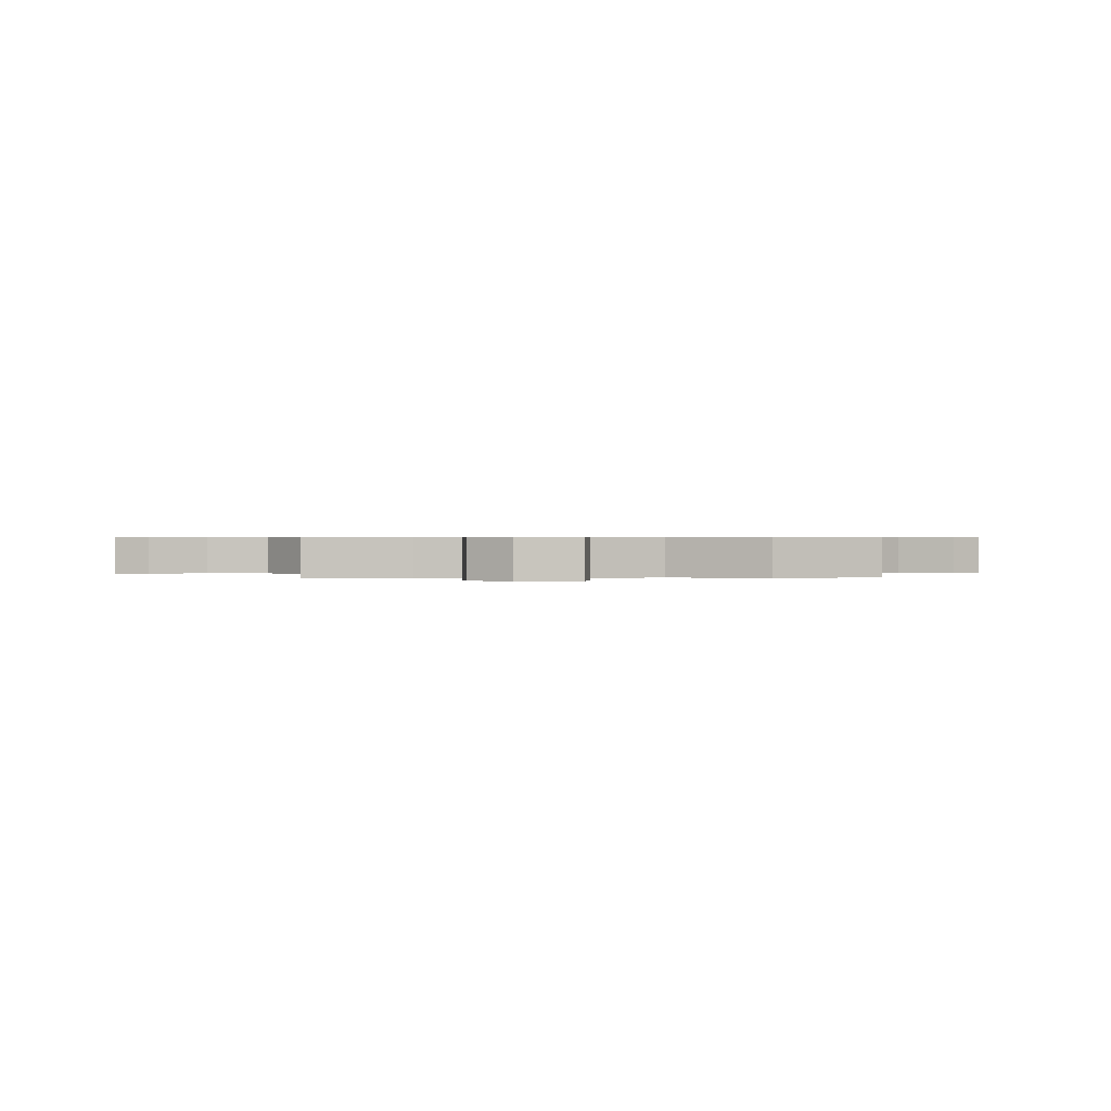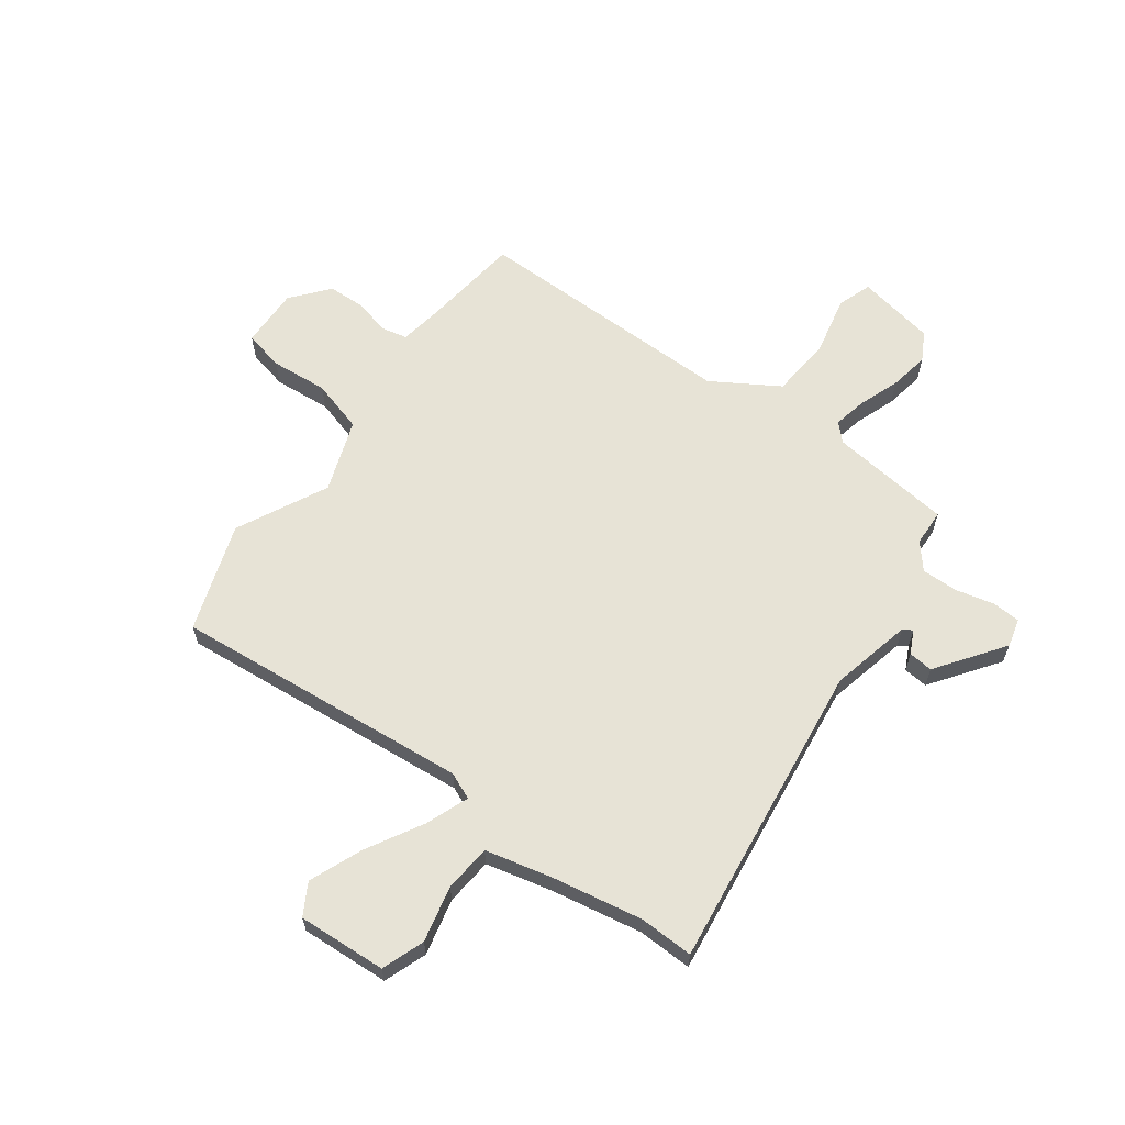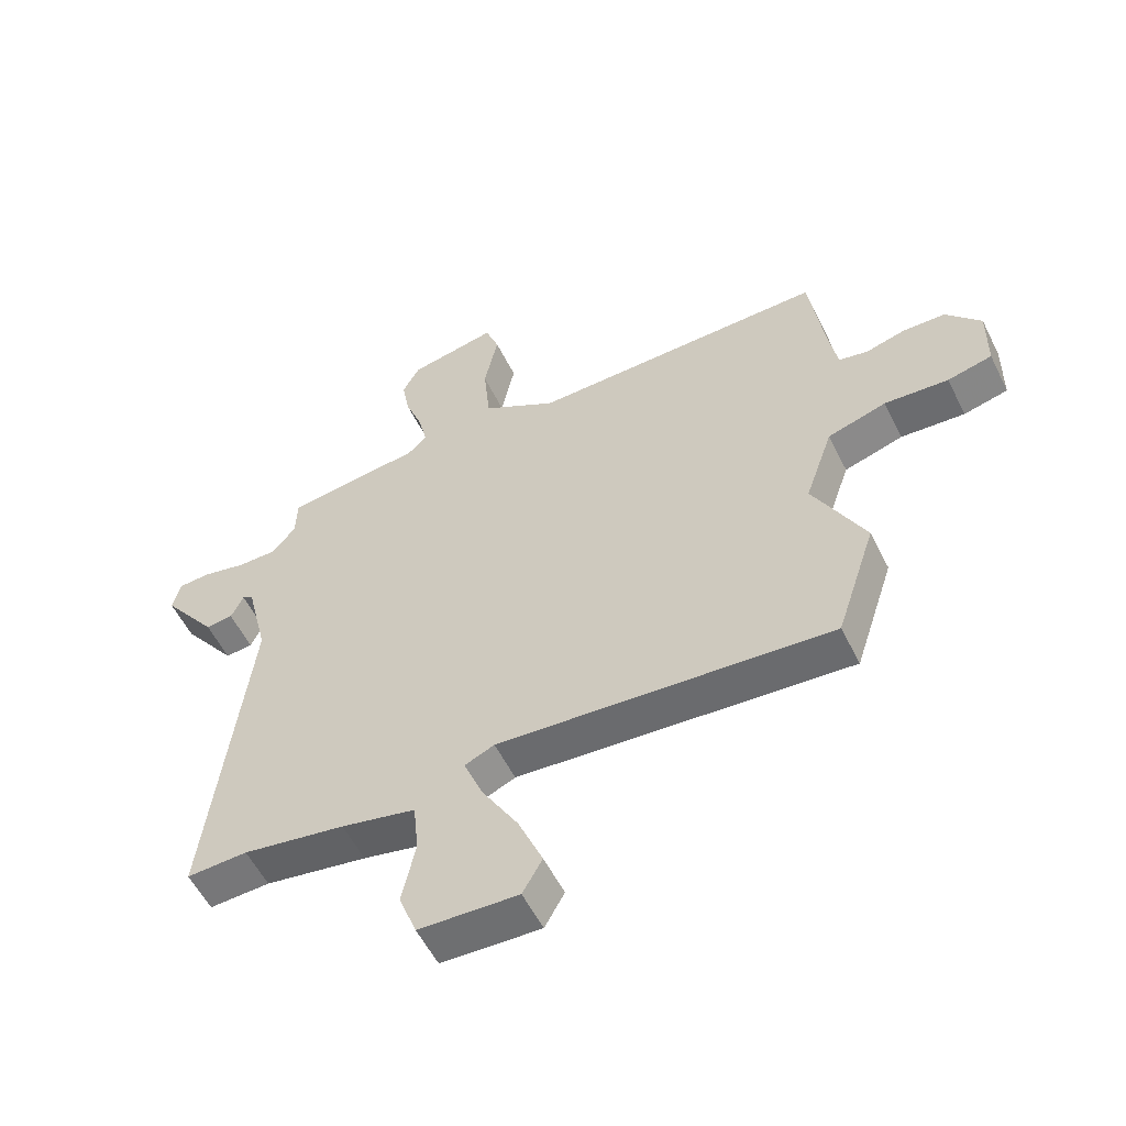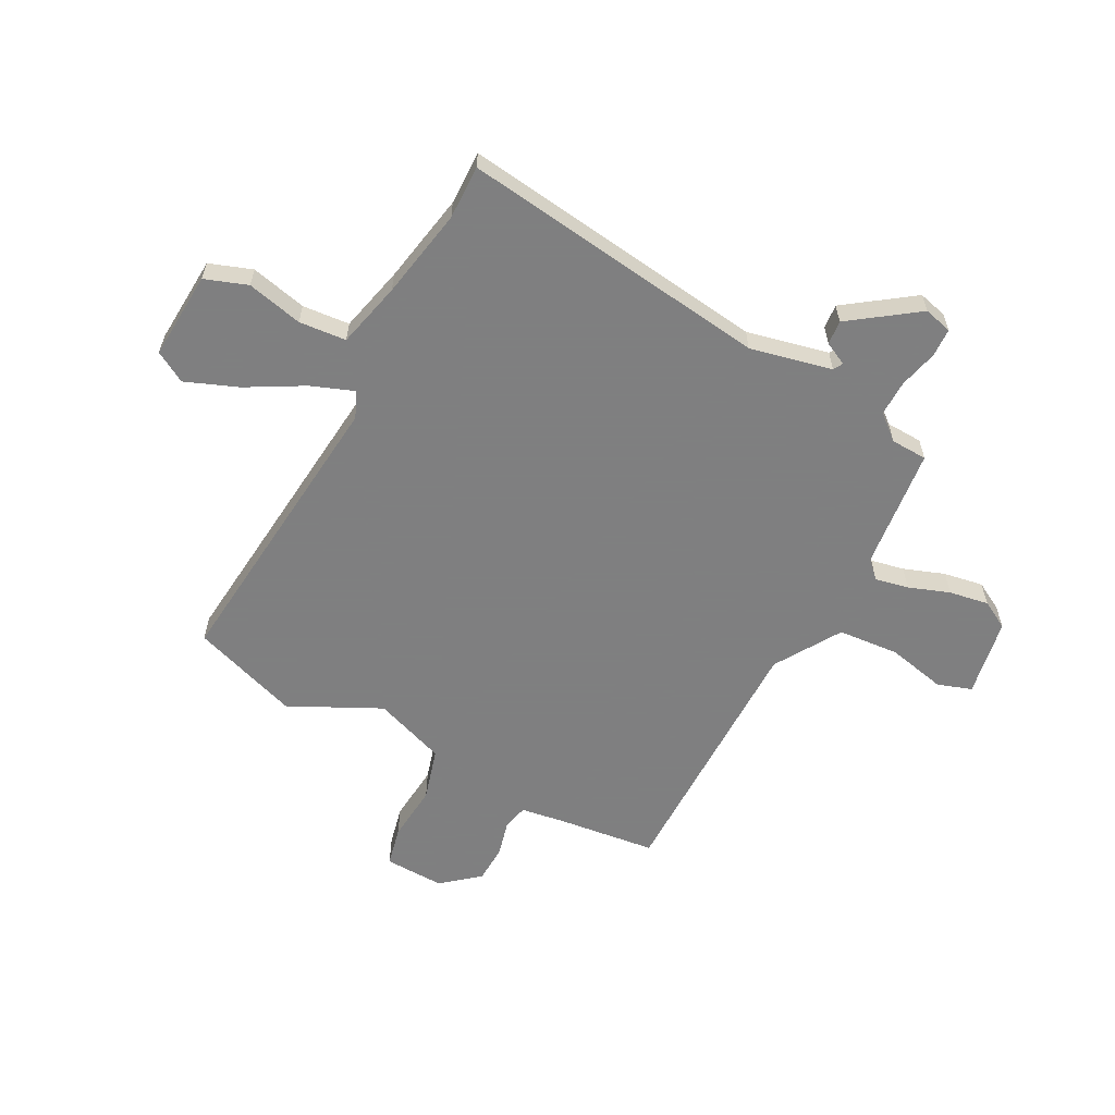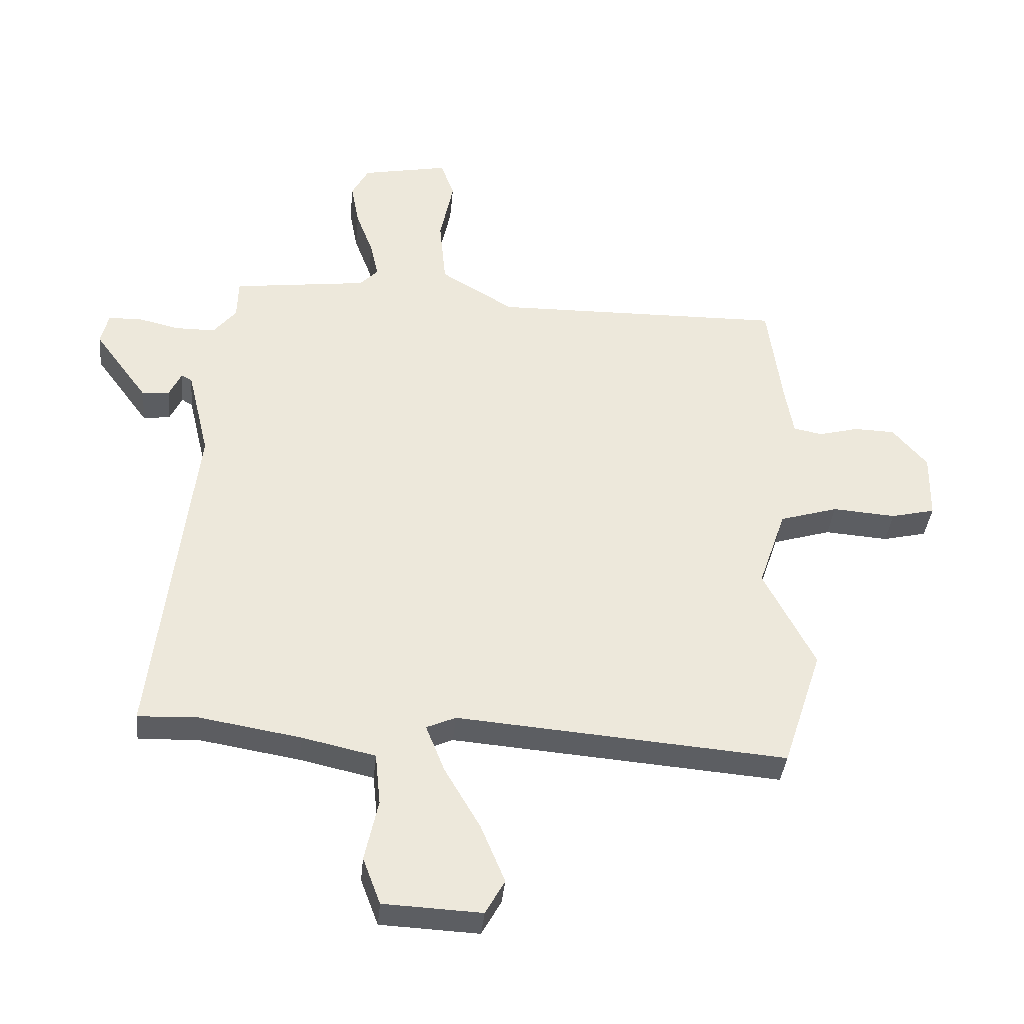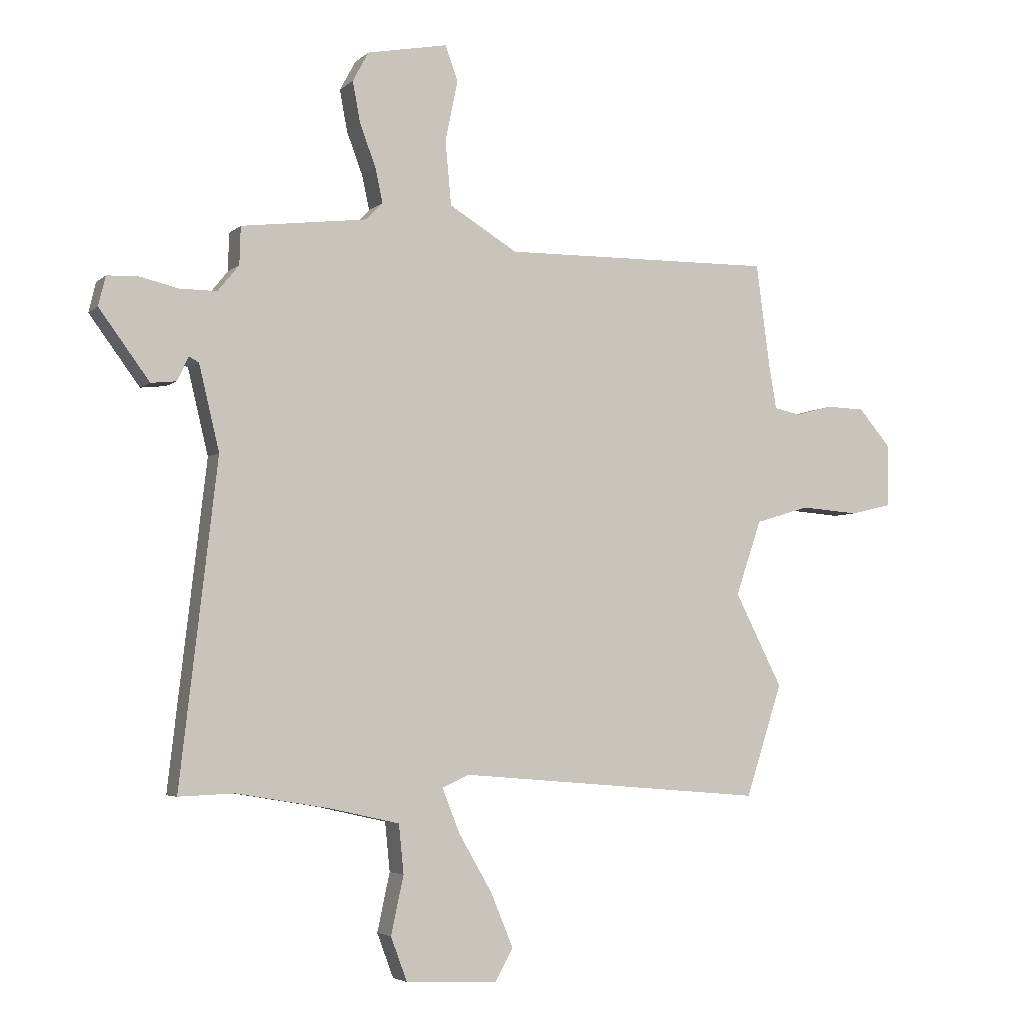
<metadata>
{"format":"obj","ext":"obj","renderer":"f3d","projection":"perspective","resolution":1024,"background":"white","views":[{"elev":0.4,"azim":84.1,"up":"+Y"},{"elev":62.7,"azim":-144.4,"up":"+Y"},{"elev":-56.0,"azim":26.2,"up":"+Z"},{"elev":-59.9,"azim":-118.7,"up":"+Y"},{"elev":-37.8,"azim":-5.5,"up":"+Z"},{"elev":-4.3,"azim":-23.1,"up":"+Z"}]}
</metadata>
<code>
v 0.519 0.07 0.478
v 0.544 0.07 0.291
v 0.558 0.07 0.209
v 0.607 0.07 0.199
v 0.675 0.07 0.217
v 0.745 0.07 0.215
v 0.804 0.07 0.146
v 0.802 0.07 0.032
v 0.727 0.07 0.014
v 0.619 0.07 0.022
v 0.52 0.07 -0.008
v 0.473 0.07 -0.145
v 0.56 0.07 -0.315
v 0.493 0.07 -0.52
v -0.069 0.07 -0.474
v -0.119 0.07 -0.496
v -0.087 0.07 -0.577
v -0.026 0.07 -0.682
v 0.015 0.07 -0.781
v -0.018 0.07 -0.84
v -0.185 0.07 -0.832
v -0.215 0.07 -0.752
v -0.192 0.07 -0.646
v -0.201 0.07 -0.557
v -0.326 0.07 -0.529
v -0.498 0.07 -0.5
v -0.6 0.07 -0.504
v -0.532 0.07 0.081
v -0.569 0.07 0.235
v -0.587 0.07 0.245
v -0.608 0.07 0.201
v -0.654 0.07 0.196
v -0.746 0.07 0.321
v -0.733 0.07 0.375
v -0.679 0.07 0.378
v -0.606 0.07 0.361
v -0.538 0.07 0.361
v -0.499 0.07 0.409
v -0.497 0.07 0.478
v -0.267 0.07 0.507
v -0.236 0.07 0.539
v -0.25 0.07 0.602
v -0.279 0.07 0.679
v -0.293 0.07 0.754
v -0.264 0.07 0.808
v -0.116 0.07 0.837
v -0.093 0.07 0.773
v -0.116 0.07 0.661
v -0.105 0.07 0.545
v 0.02 0.07 0.47
v 0.519 0 0.478
v 0.544 0 0.291
v 0.558 0 0.209
v 0.607 0 0.199
v 0.675 0 0.217
v 0.745 0 0.215
v 0.804 0 0.146
v 0.802 0 0.032
v 0.727 0 0.014
v 0.619 0 0.022
v 0.52 0 -0.008
v 0.473 0 -0.145
v 0.56 0 -0.315
v 0.493 0 -0.52
v -0.069 0 -0.474
v -0.119 0 -0.496
v -0.087 0 -0.577
v -0.026 0 -0.682
v 0.015 0 -0.781
v -0.018 0 -0.84
v -0.185 0 -0.832
v -0.215 0 -0.752
v -0.192 0 -0.646
v -0.201 0 -0.557
v -0.326 0 -0.529
v -0.498 0 -0.5
v -0.6 0 -0.504
v -0.532 0 0.081
v -0.569 0 0.235
v -0.587 0 0.245
v -0.608 0 0.201
v -0.654 0 0.196
v -0.746 0 0.321
v -0.733 0 0.375
v -0.679 0 0.378
v -0.606 0 0.361
v -0.538 0 0.361
v -0.499 0 0.409
v -0.497 0 0.478
v -0.267 0 0.507
v -0.236 0 0.539
v -0.25 0 0.602
v -0.279 0 0.679
v -0.293 0 0.754
v -0.264 0 0.808
v -0.116 0 0.837
v -0.093 0 0.773
v -0.116 0 0.661
v -0.105 0 0.545
v 0.02 0 0.47
f 46 47 48
f 45 46 48
f 44 45 48
f 43 44 48
f 42 43 48
f 41 42 48 49
f 40 41 49 50
f 38 39 40 50
f 34 35 36
f 33 34 36
f 32 33 36
f 31 32 36
f 30 31 36
f 29 30 36 37
f 50 1 2
f 38 50 2
f 37 38 2
f 29 37 2
f 28 29 2
f 21 22 23
f 20 21 23
f 19 20 23
f 18 19 23
f 17 18 23
f 16 17 23 24
f 12 13 14 15
f 11 12 15 16
f 8 9 10
f 7 8 10
f 6 7 10
f 5 6 10
f 4 5 10
f 3 4 10 11
f 2 3 11
f 28 2 11
f 27 28 11
f 26 27 11
f 16 24 25
f 11 16 25 26
f 98 97 96
f 98 96 95
f 98 95 94
f 98 94 93
f 98 93 92
f 99 98 92 91
f 100 99 91 90
f 100 90 89 88
f 86 85 84
f 86 84 83
f 86 83 82
f 86 82 81
f 86 81 80
f 87 86 80 79
f 52 51 100
f 52 100 88
f 52 88 87
f 52 87 79
f 52 79 78
f 73 72 71
f 73 71 70
f 73 70 69
f 73 69 68
f 73 68 67
f 74 73 67 66
f 65 64 63 62
f 66 65 62 61
f 60 59 58
f 60 58 57
f 60 57 56
f 60 56 55
f 60 55 54
f 61 60 54 53
f 61 53 52
f 61 52 78
f 61 78 77
f 61 77 76
f 75 74 66
f 76 75 66 61
f 1 51 52 2
f 2 52 53 3
f 3 53 54 4
f 4 54 55 5
f 5 55 56 6
f 6 56 57 7
f 7 57 58 8
f 8 58 59 9
f 9 59 60 10
f 10 60 61 11
f 11 61 62 12
f 12 62 63 13
f 13 63 64 14
f 14 64 65 15
f 15 65 66 16
f 16 66 67 17
f 17 67 68 18
f 18 68 69 19
f 19 69 70 20
f 20 70 71 21
f 21 71 72 22
f 22 72 73 23
f 23 73 74 24
f 24 74 75 25
f 25 75 76 26
f 26 76 77 27
f 27 77 78 28
f 28 78 79 29
f 29 79 80 30
f 30 80 81 31
f 31 81 82 32
f 32 82 83 33
f 33 83 84 34
f 34 84 85 35
f 35 85 86 36
f 36 86 87 37
f 37 87 88 38
f 38 88 89 39
f 39 89 90 40
f 40 90 91 41
f 41 91 92 42
f 42 92 93 43
f 43 93 94 44
f 44 94 95 45
f 45 95 96 46
f 46 96 97 47
f 47 97 98 48
f 48 98 99 49
f 49 99 100 50
f 50 100 51 1

</code>
